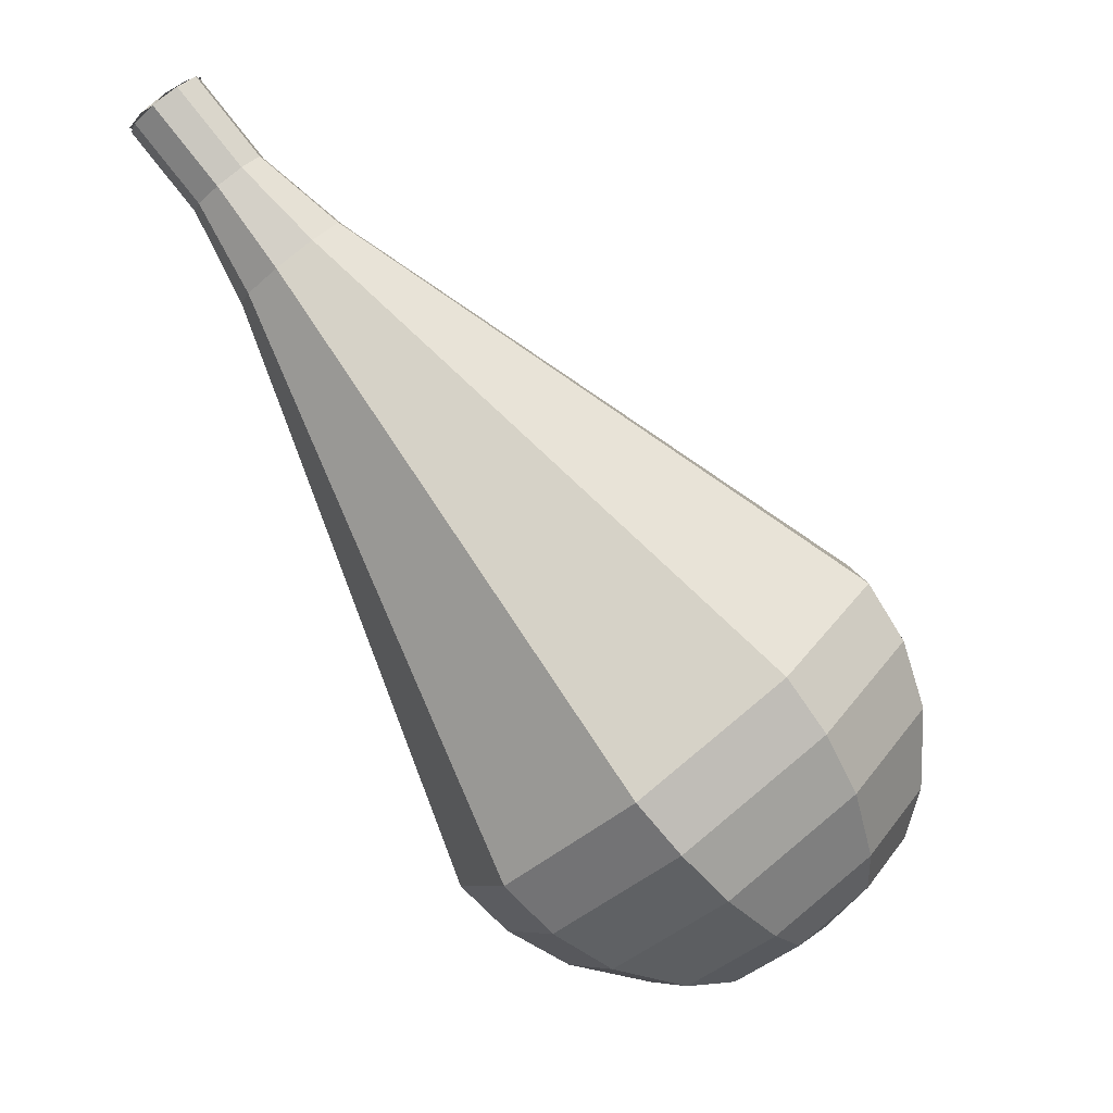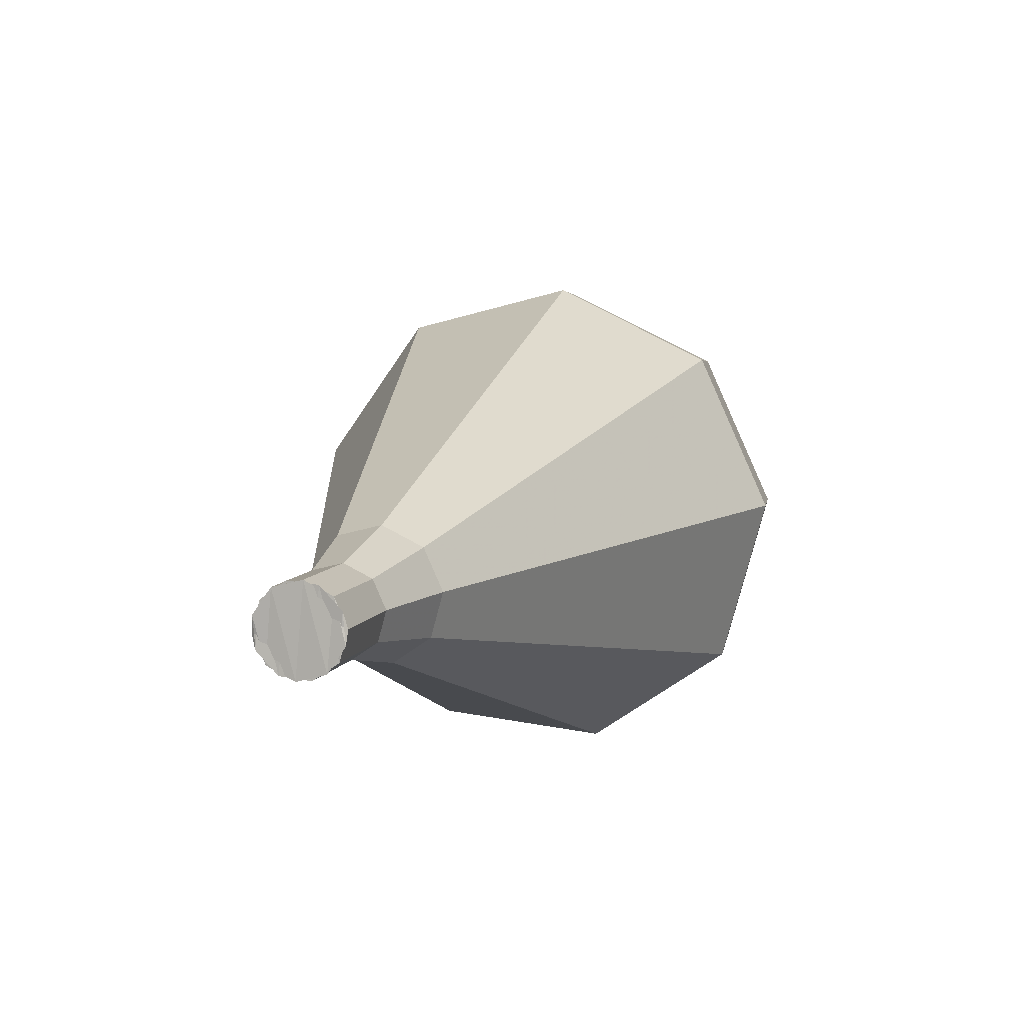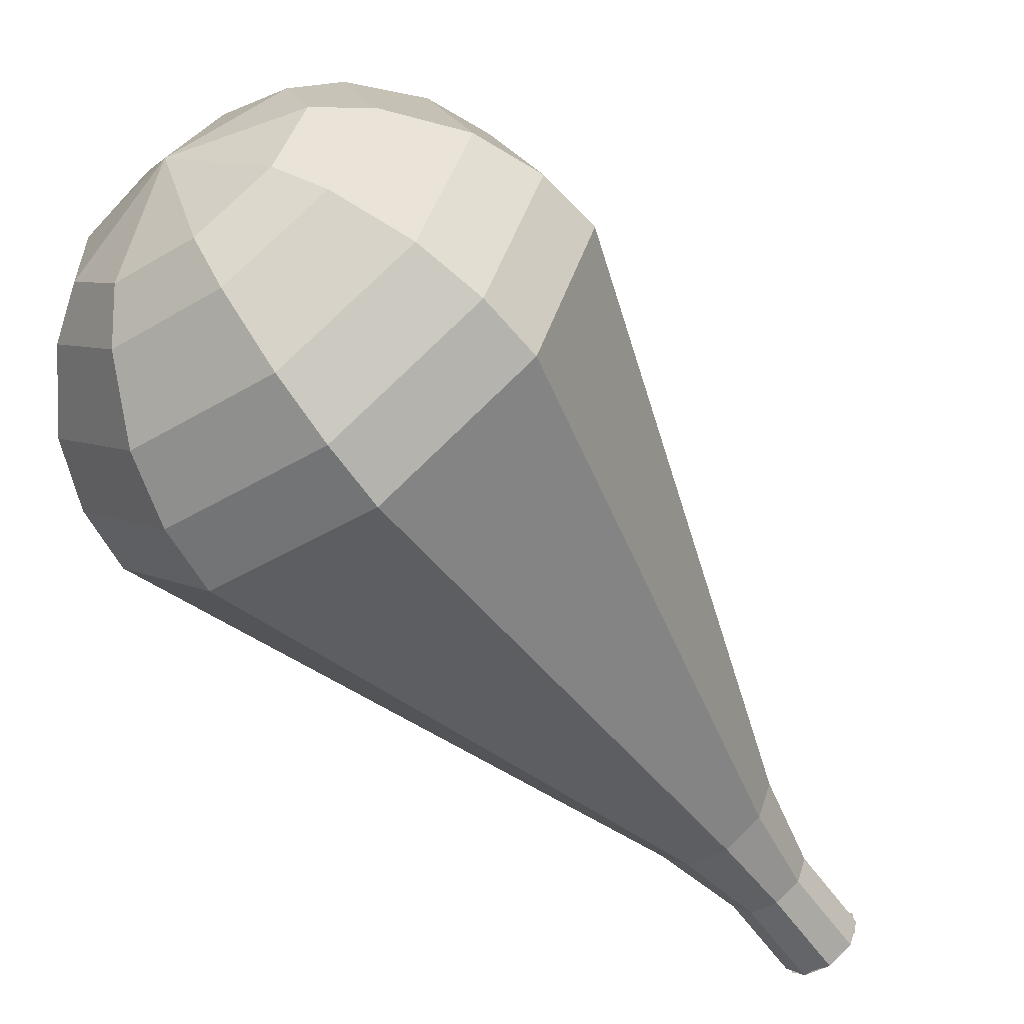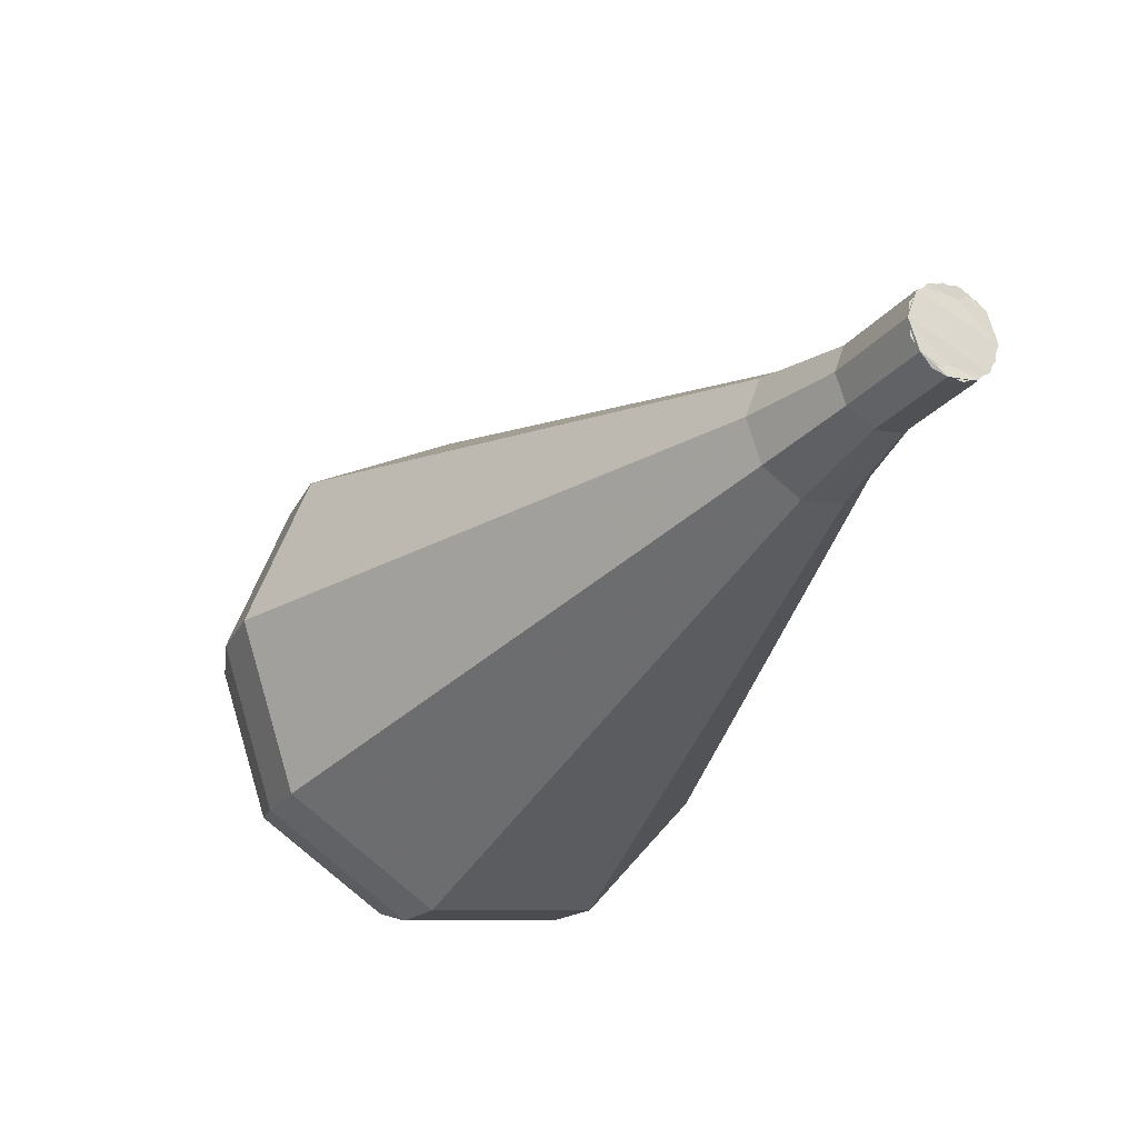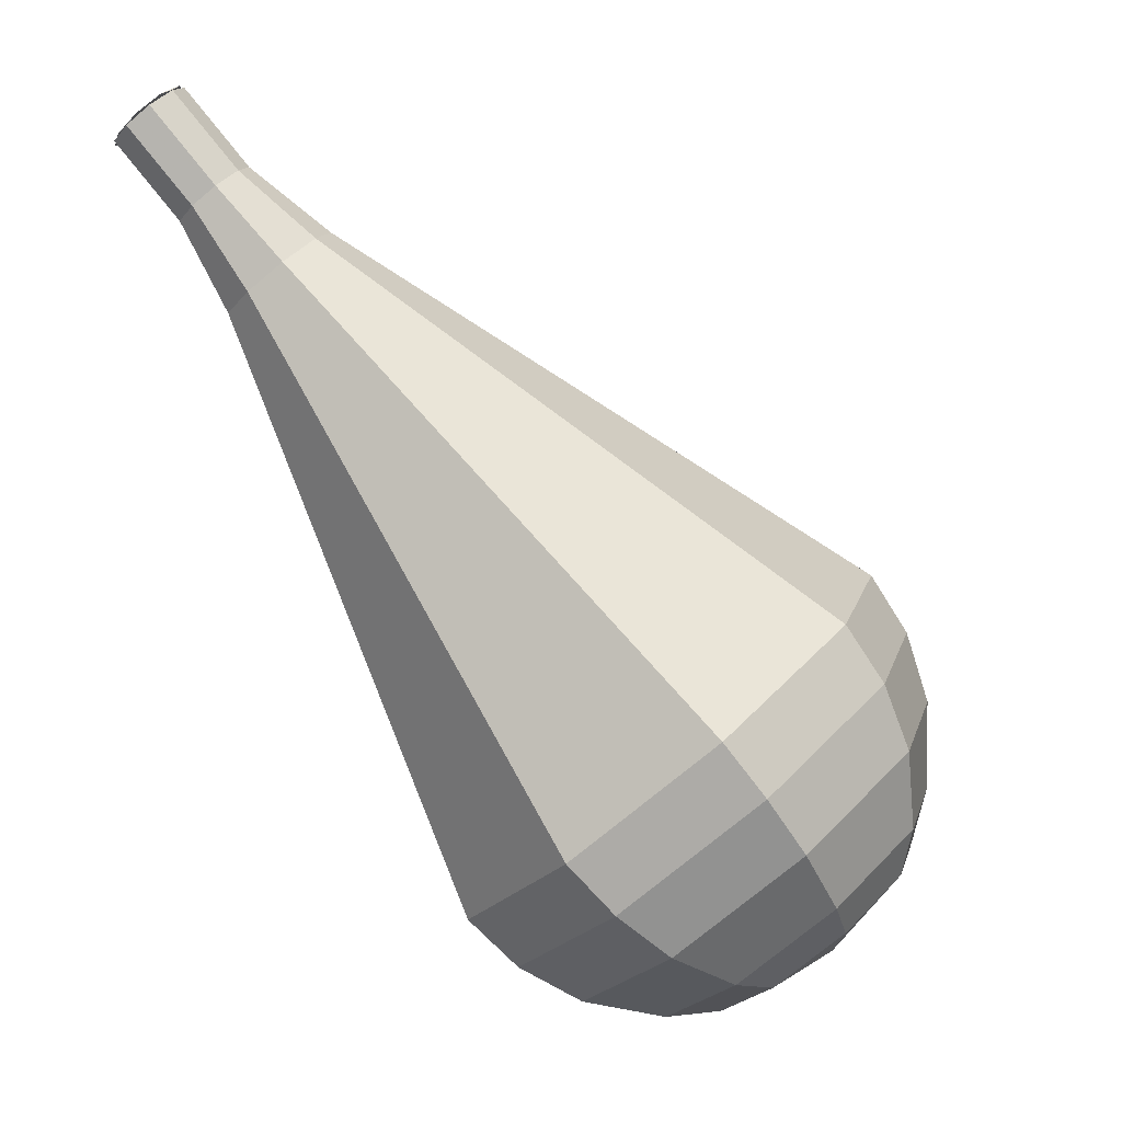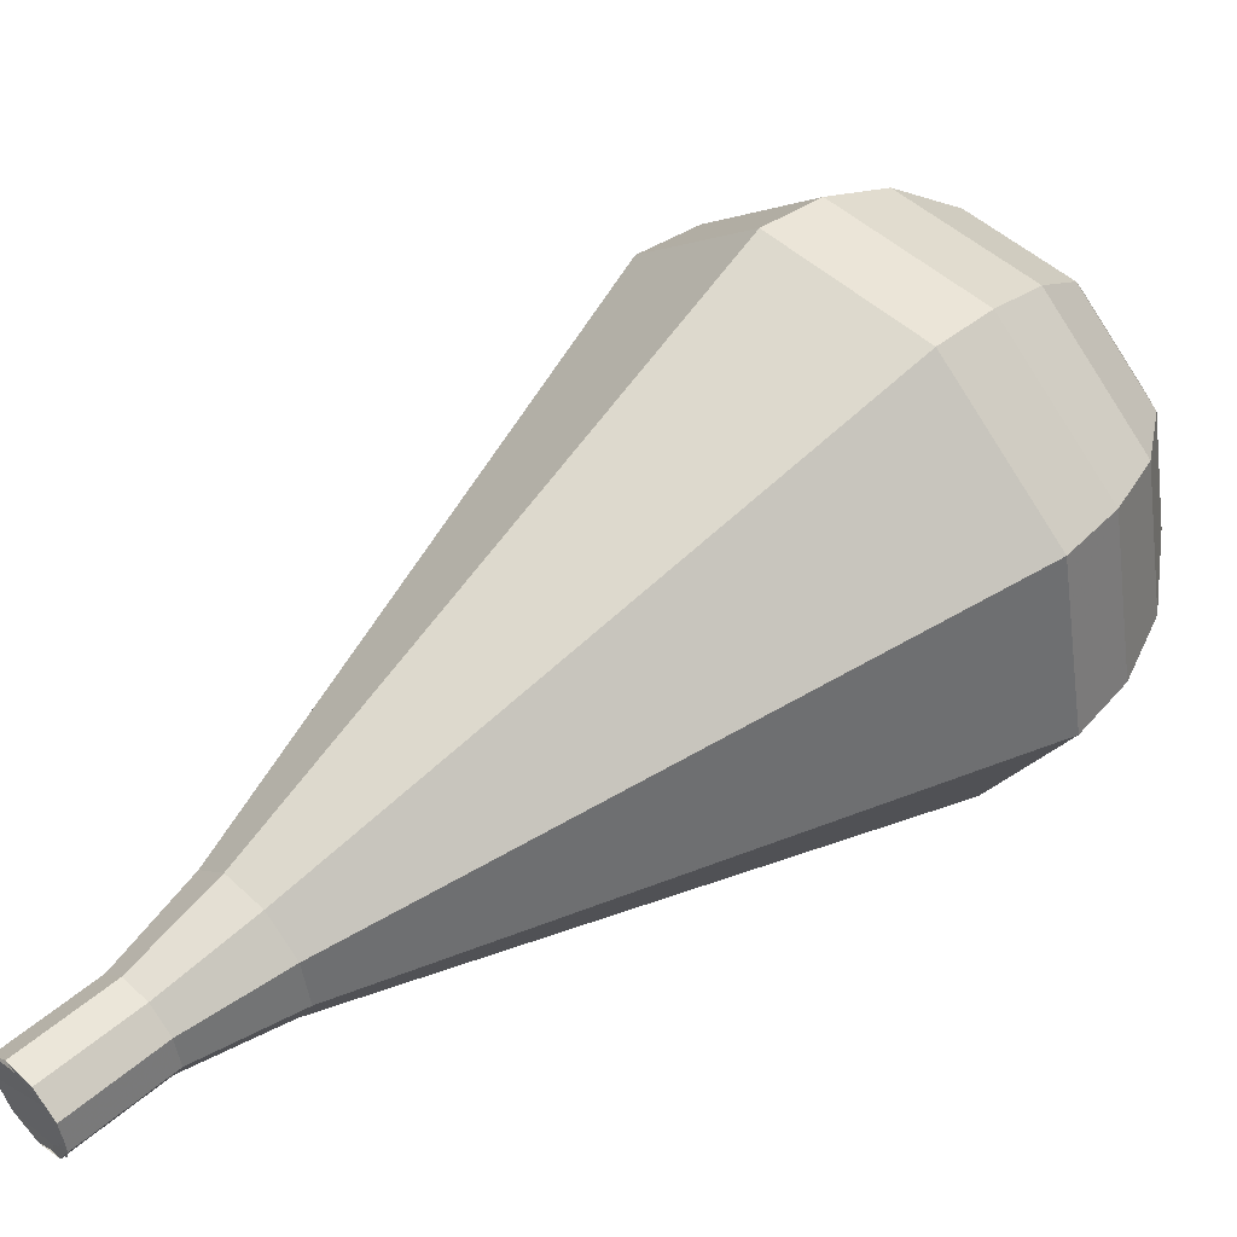
<metadata>
{"format":"obj","ext":"obj","renderer":"f3d","projection":"perspective","resolution":1024,"background":"white","views":[{"elev":26.5,"azim":-15.9,"up":"+Y"},{"elev":56.3,"azim":-107.3,"up":"+Y"},{"elev":-25.7,"azim":75.6,"up":"+Z"},{"elev":31.4,"azim":-176.8,"up":"+Y"},{"elev":-17.2,"azim":-63.1,"up":"+Y"},{"elev":9.3,"azim":-90.1,"up":"+Z"}]}
</metadata>
<code>
g tube1
v 149.3 150.1 95.96
v 149.2 149.6 95.26
v 148.7 149.1 94.88
v 148 148.7 95.01
v 147.4 148.6 95.59
v 147.1 149 96.33
v 147.4 149.5 96.91
v 148.1 150.1 97.04
v 148.8 150.3 96.66
v 149.3 150.1 95.96
v 147.2 148.7 95.96
v 147.7 148.6 95.24
v 148.4 148.9 94.86
v 149 149.4 94.99
v 149.3 150 95.58
v 149.1 150.3 96.34
v 148.5 150.2 96.93
v 147.7 149.8 97.06
v 147.2 149.2 96.68
v 147.2 148.7 95.96
v 148.7 146.7 97.22
v 149.1 146.5 96.5
v 149.8 146.8 96.11
v 150.5 147.4 96.25
v 150.8 147.9 96.83
v 150.5 148.2 97.6
v 149.9 148.1 98.19
v 149.2 147.7 98.32
v 148.7 147.1 97.94
v 148.7 146.7 97.22
v 149.7 144.2 98.47
v 150.3 144.1 97.4
v 151.4 144.5 96.83
v 152.3 145.3 97.03
v 152.8 146.1 97.9
v 152.4 146.6 99.04
v 151.5 146.5 99.91
v 150.4 145.8 100.1
v 149.7 144.9 99.54
v 149.7 144.2 98.47
v 150.4 141.6 99.73
v 151.4 141.4 98.12
v 153 142 97.26
v 154.4 143.2 97.56
v 155 144.5 98.87
v 154.5 145.2 100.6
v 153.1 145 101.9
v 151.5 144 102.2
v 150.4 142.7 101.3
v 150.4 141.6 99.73
v 151.1 139 101
v 152.4 138.7 98.83
v 154.5 139.5 97.68
v 156.5 141.1 98.08
v 157.3 142.8 99.84
v 156.6 143.7 102.1
v 154.8 143.5 103.9
v 152.6 142.2 104.3
v 151.2 140.4 103.1
v 151.1 139 101
v 152.5 133.8 103.5
v 154.5 133.3 100.3
v 157.7 134.5 98.53
v 160.6 137 99.13
v 161.8 139.5 101.8
v 160.9 140.9 105.2
v 158.1 140.5 107.8
v 154.8 138.5 108.4
v 152.6 135.9 106.7
v 152.5 133.8 103.5
v 153.9 128.6 106
v 156.6 127.9 101.7
v 160.9 129.6 99.38
v 164.7 132.8 100.2
v 166.4 136.2 103.7
v 165.1 138 108.3
v 161.4 137.5 111.8
v 157 134.9 112.6
v 154.1 131.4 110.3
v 153.9 128.6 106
v 155.1 127.4 106.8
v 157.7 126.7 102.7
v 161.8 128.3 100.4
v 165.6 131.5 101.2
v 167.2 134.7 104.6
v 165.9 136.5 109.1
v 162.3 136 112.5
v 158.1 133.5 113.2
v 155.2 130.1 111
v 155.1 127.4 106.8
v 156.7 126.5 107.7
v 159 125.9 103.9
v 162.7 127.3 101.9
v 166.1 130.1 102.6
v 167.5 133 105.7
v 166.3 134.6 109.7
v 163.1 134.2 112.7
v 159.4 131.9 113.4
v 156.8 128.9 111.4
v 156.7 126.5 107.7
v 158.9 126 108.5
v 160.7 125.5 105.6
v 163.5 126.6 104.1
v 166.1 128.8 104.7
v 167.2 131 107
v 166.3 132.2 110
v 163.8 131.9 112.3
v 161 130.2 112.9
v 159 127.8 111.4
v 158.9 126 108.5
v 160.5 126.1 108.9
v 161.8 125.8 106.8
v 163.8 126.6 105.7
v 165.7 128.1 106.1
v 166.5 129.8 107.8
v 165.9 130.7 110
v 164.1 130.4 111.7
v 162 129.1 112.1
v 160.6 127.4 111
v 160.5 126.1 108.9
v 163.9 127.5 109.3
v 163.9 127.5 109.3
v 163.9 127.5 109.3
v 163.9 127.5 109.3
v 163.9 127.5 109.3
v 163.9 127.5 109.3
v 163.9 127.5 109.3
v 163.9 127.5 109.3
v 163.9 127.5 109.3
v 163.9 127.5 109.3
f 1 2 12
f 12 11 1
f 2 3 13
f 13 12 2
f 3 4 14
f 14 13 3
f 4 5 15
f 15 14 4
f 5 6 16
f 16 15 5
f 6 7 17
f 17 16 6
f 7 8 18
f 18 17 7
f 8 9 19
f 19 18 8
f 9 10 20
f 20 19 9
f 11 12 22
f 22 21 11
f 12 13 23
f 23 22 12
f 13 14 24
f 24 23 13
f 14 15 25
f 25 24 14
f 15 16 26
f 26 25 15
f 16 17 27
f 27 26 16
f 17 18 28
f 28 27 17
f 18 19 29
f 29 28 18
f 19 20 30
f 30 29 19
f 21 22 32
f 32 31 21
f 22 23 33
f 33 32 22
f 23 24 34
f 34 33 23
f 24 25 35
f 35 34 24
f 25 26 36
f 36 35 25
f 26 27 37
f 37 36 26
f 27 28 38
f 38 37 27
f 28 29 39
f 39 38 28
f 29 30 40
f 40 39 29
f 31 32 42
f 42 41 31
f 32 33 43
f 43 42 32
f 33 34 44
f 44 43 33
f 34 35 45
f 45 44 34
f 35 36 46
f 46 45 35
f 36 37 47
f 47 46 36
f 37 38 48
f 48 47 37
f 38 39 49
f 49 48 38
f 39 40 50
f 50 49 39
f 41 42 52
f 52 51 41
f 42 43 53
f 53 52 42
f 43 44 54
f 54 53 43
f 44 45 55
f 55 54 44
f 45 46 56
f 56 55 45
f 46 47 57
f 57 56 46
f 47 48 58
f 58 57 47
f 48 49 59
f 59 58 48
f 49 50 60
f 60 59 49
f 51 52 62
f 62 61 51
f 52 53 63
f 63 62 52
f 53 54 64
f 64 63 53
f 54 55 65
f 65 64 54
f 55 56 66
f 66 65 55
f 56 57 67
f 67 66 56
f 57 58 68
f 68 67 57
f 58 59 69
f 69 68 58
f 59 60 70
f 70 69 59
f 61 62 72
f 72 71 61
f 62 63 73
f 73 72 62
f 63 64 74
f 74 73 63
f 64 65 75
f 75 74 64
f 65 66 76
f 76 75 65
f 66 67 77
f 77 76 66
f 67 68 78
f 78 77 67
f 68 69 79
f 79 78 68
f 69 70 80
f 80 79 69
f 71 72 82
f 82 81 71
f 72 73 83
f 83 82 72
f 73 74 84
f 84 83 73
f 74 75 85
f 85 84 74
f 75 76 86
f 86 85 75
f 76 77 87
f 87 86 76
f 77 78 88
f 88 87 77
f 78 79 89
f 89 88 78
f 79 80 90
f 90 89 79
f 81 82 92
f 92 91 81
f 82 83 93
f 93 92 82
f 83 84 94
f 94 93 83
f 84 85 95
f 95 94 84
f 85 86 96
f 96 95 85
f 86 87 97
f 97 96 86
f 87 88 98
f 98 97 87
f 88 89 99
f 99 98 88
f 89 90 100
f 100 99 89
f 91 92 102
f 102 101 91
f 92 93 103
f 103 102 92
f 93 94 104
f 104 103 93
f 94 95 105
f 105 104 94
f 95 96 106
f 106 105 95
f 96 97 107
f 107 106 96
f 97 98 108
f 108 107 97
f 98 99 109
f 109 108 98
f 99 100 110
f 110 109 99
f 101 102 112
f 112 111 101
f 102 103 113
f 113 112 102
f 103 104 114
f 114 113 103
f 104 105 115
f 115 114 104
f 105 106 116
f 116 115 105
f 106 107 117
f 117 116 106
f 107 108 118
f 118 117 107
f 108 109 119
f 119 118 108
f 109 110 120
f 120 119 109
f 111 112 122
f 122 121 111
f 112 113 123
f 123 122 112
f 113 114 124
f 124 123 113
f 114 115 125
f 125 124 114
f 115 116 126
f 126 125 115
f 116 117 127
f 127 126 116
f 117 118 128
f 128 127 117
f 118 119 129
f 129 128 118
f 119 120 130
f 130 129 119

</code>
